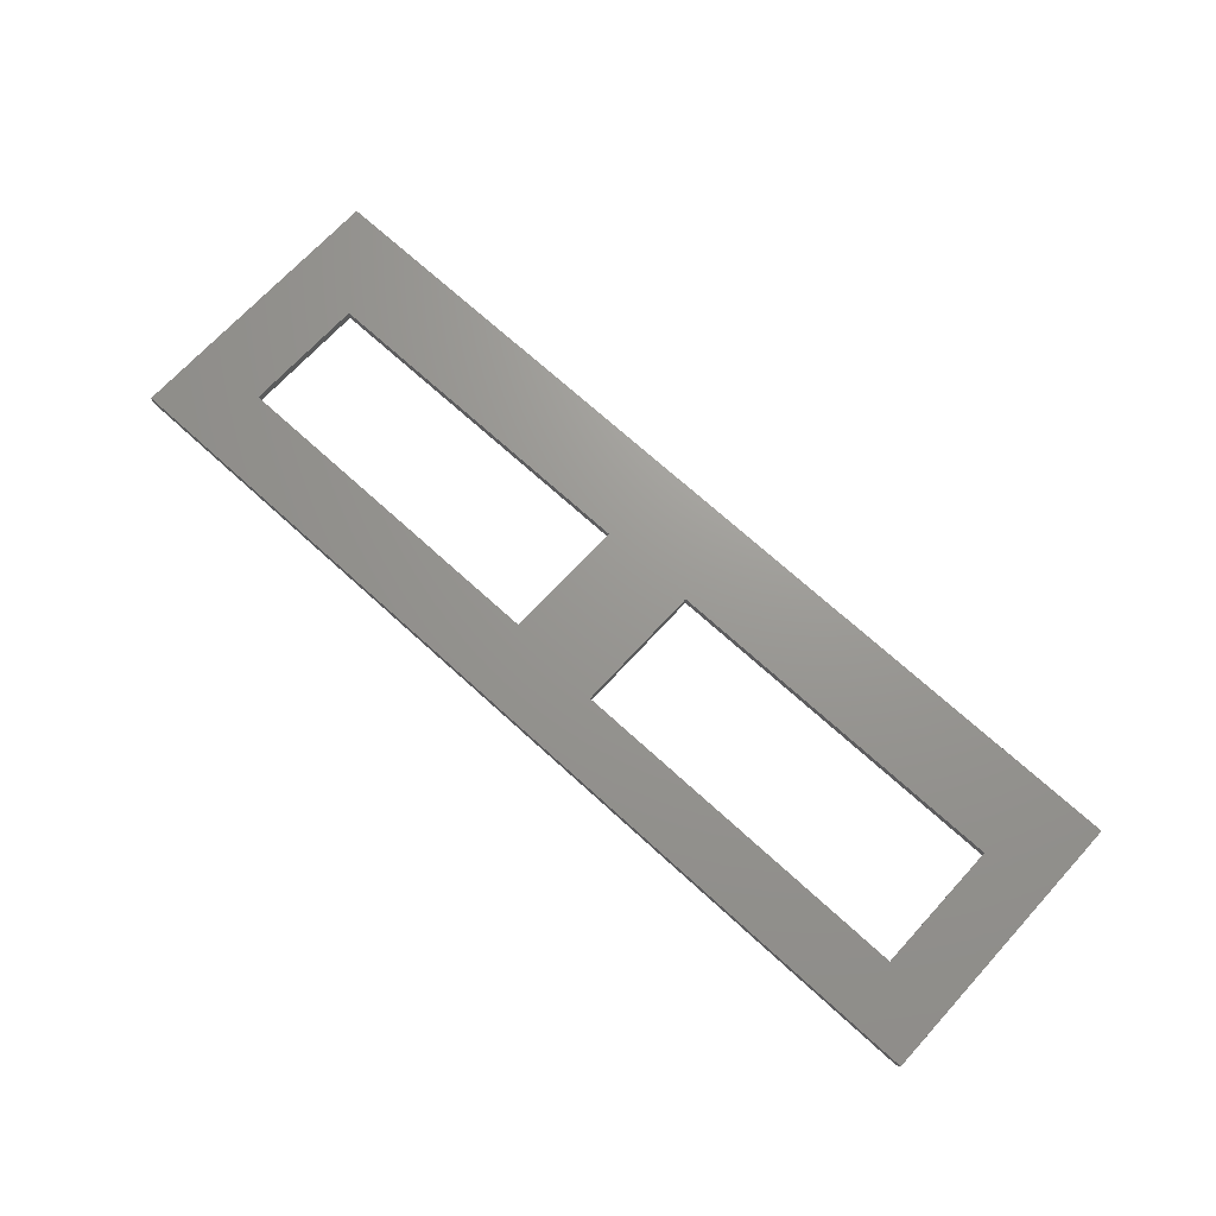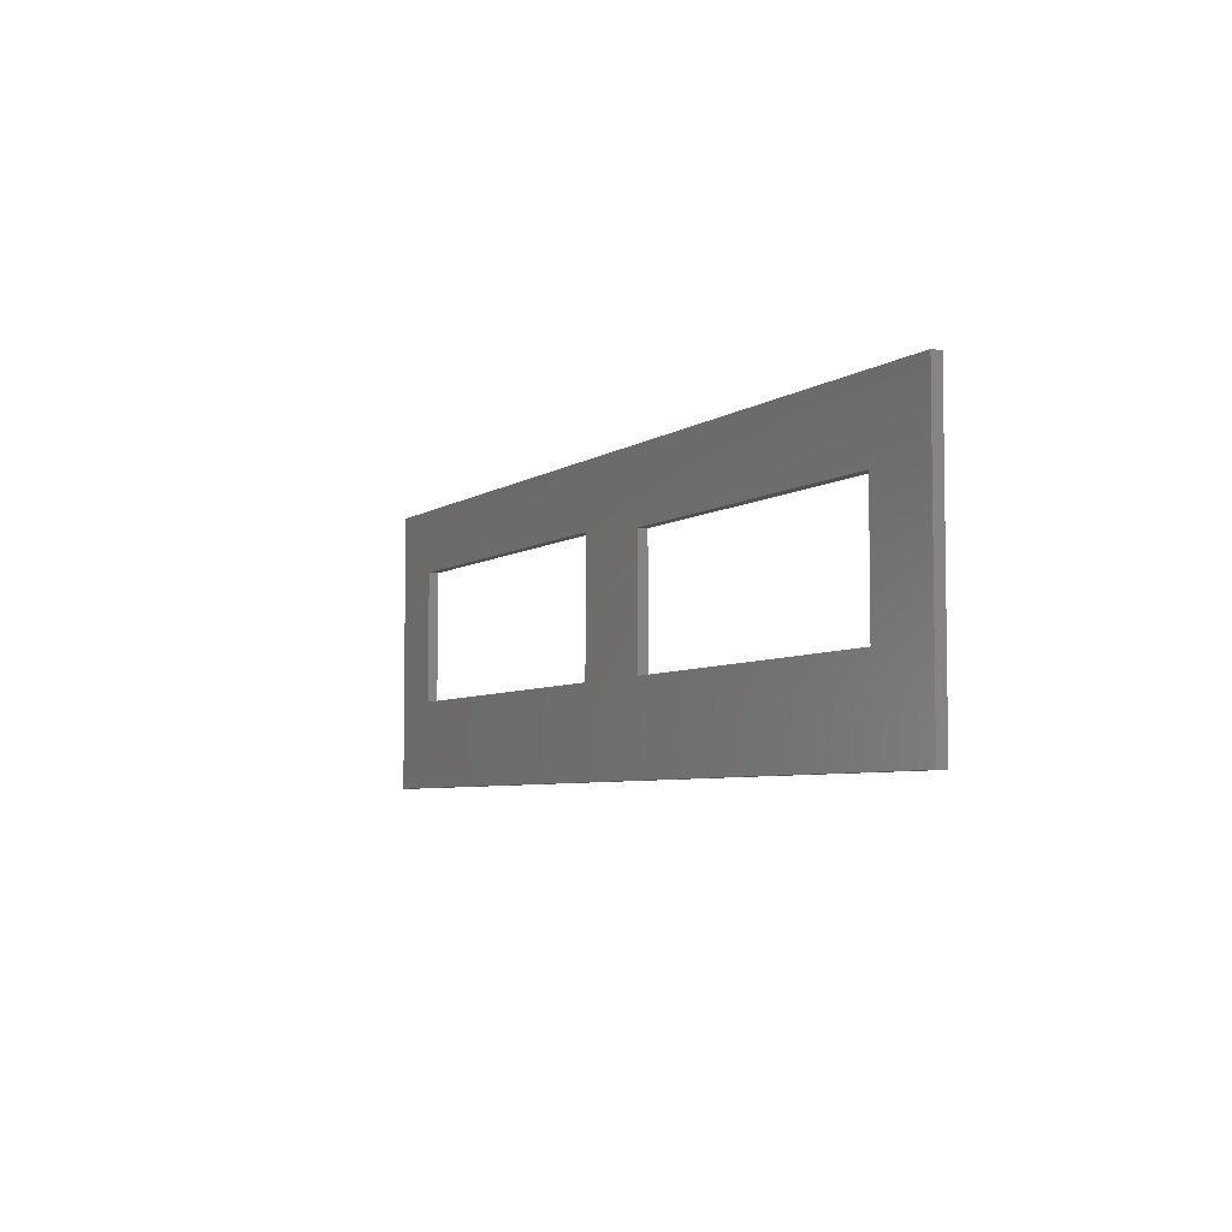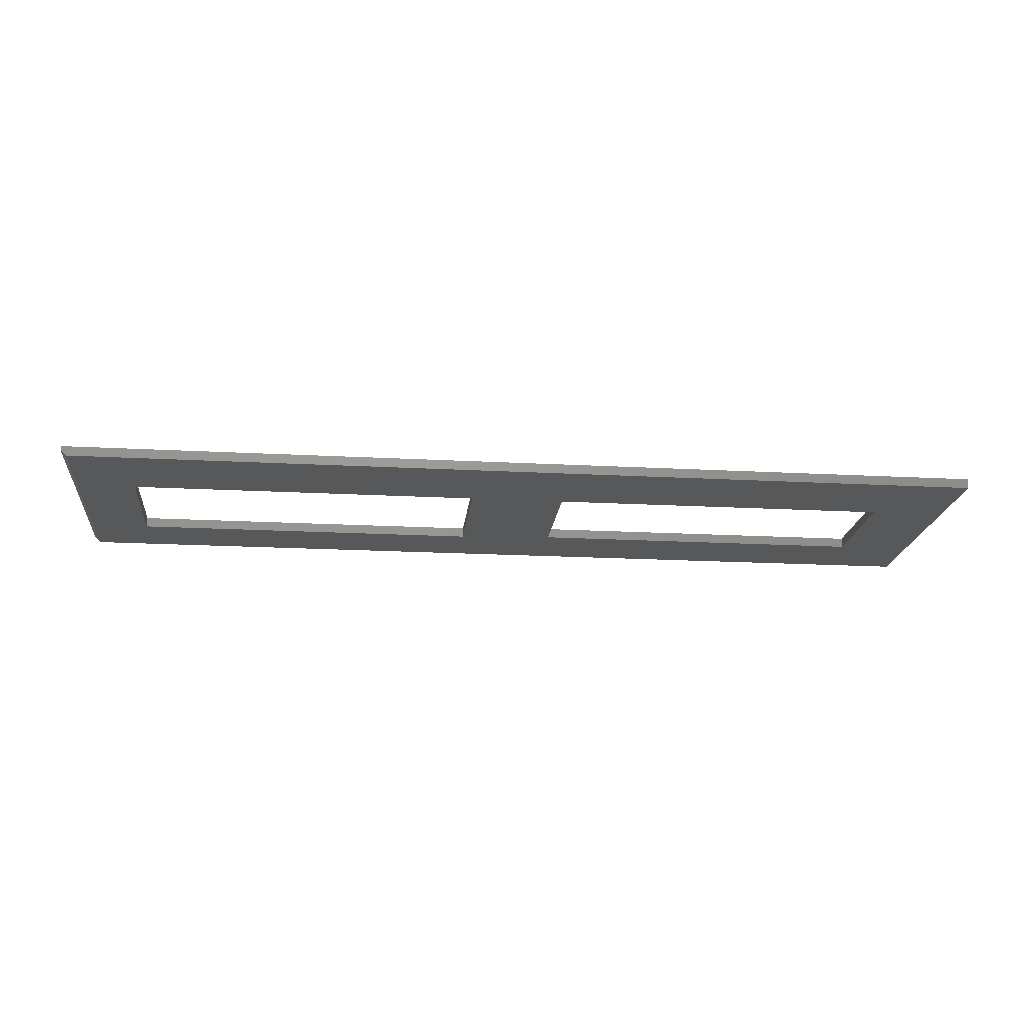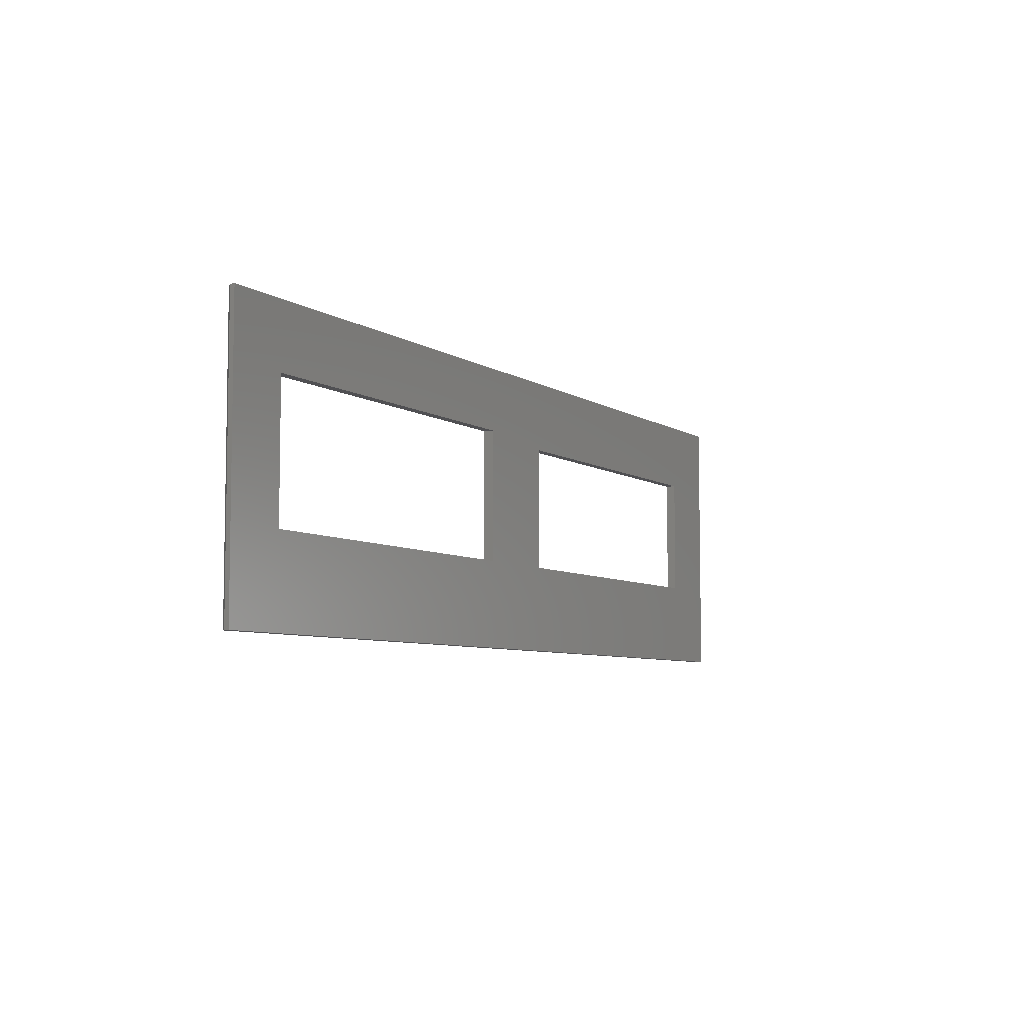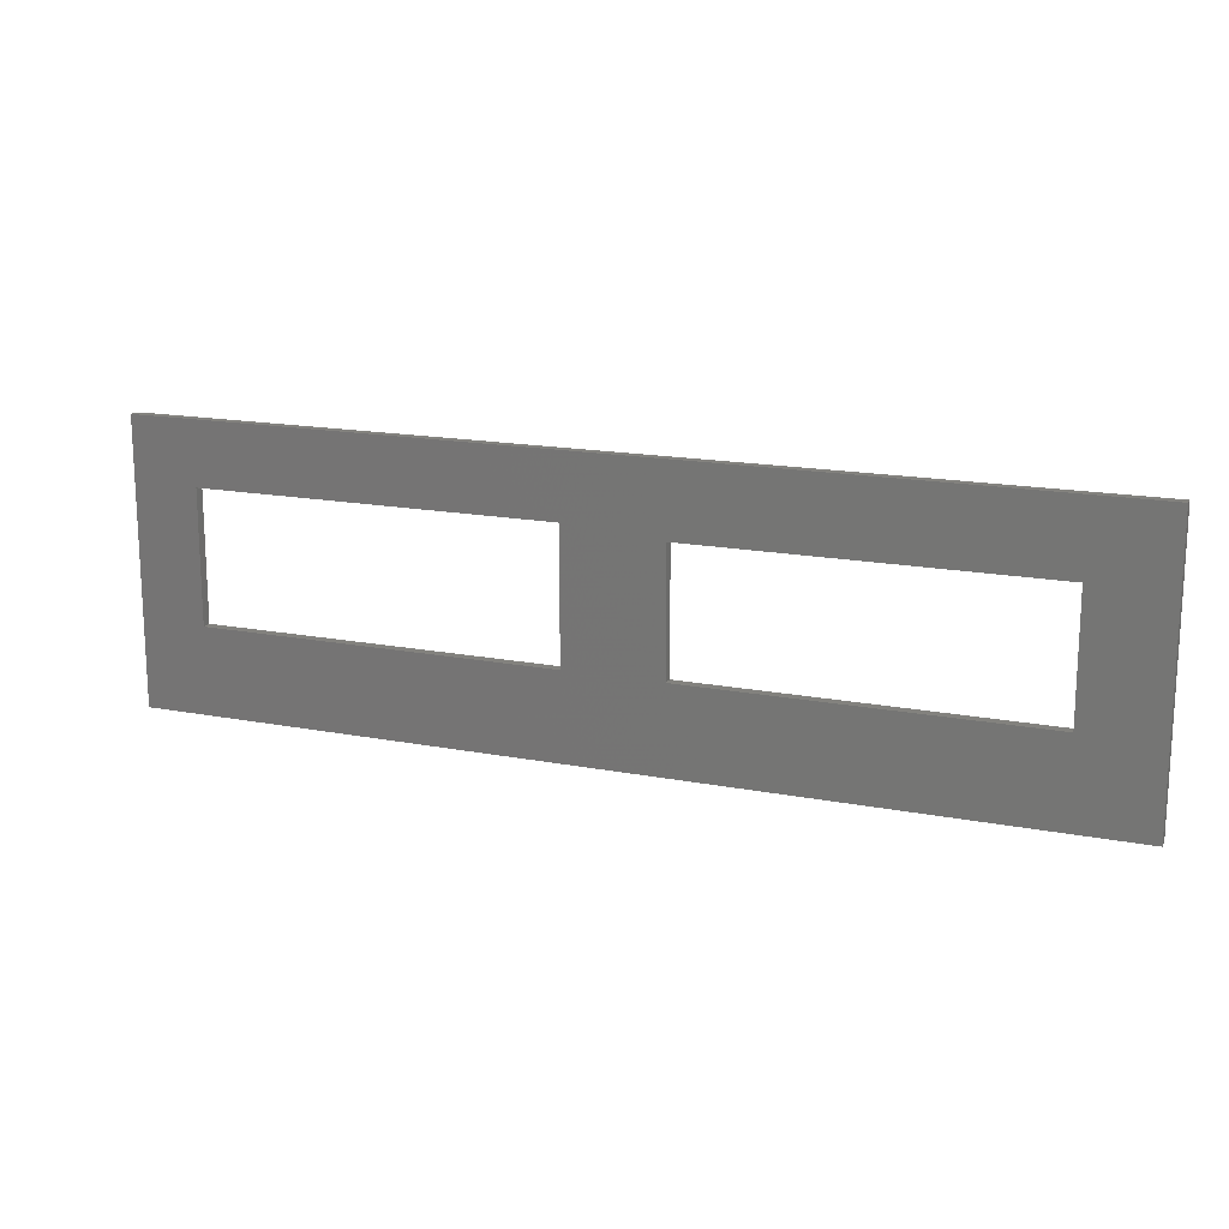
<metadata>
{"format":"stl","ext":"stl","renderer":"f3d","projection":"perspective","resolution":1024,"background":"white","views":[{"elev":70.0,"azim":42.5,"up":"+Y"},{"elev":-5.3,"azim":-117.2,"up":"+Z"},{"elev":-19.1,"azim":174.1,"up":"+Y"},{"elev":-6.4,"azim":119.2,"up":"+Z"},{"elev":16.4,"azim":-158.5,"up":"+Z"}]}
</metadata>
<code>
# stl→obj: 26 verts, 56 faces
v 0.1406 0.08594 0.125
v 0.6562 0.08594 0.125
v 0.1406 0.1002 0.125
v 0.6562 0.1002 0.125
v 0.6562 0.08594 0.315
v 0.6562 0.1002 0.315
v 0.1406 0.08594 0.315
v 0.1406 0.1002 0.315
v -0.6094 0.1002 0.4062
v 0.75 0.1002 0.4062
v 1.016e-17 0.1002 0.3039
v -0.5 0.1002 0.3039
v -0.5 0.1002 0.125
v -0.6094 0.1002 0
v -7.943e-19 0.1002 0.125
v 0.75 0.1002 0
v 0.7422 0.08594 0.4062
v -0.6094 0.08594 0.4062
v -0.5 0.08594 0.3039
v 1.096e-17 0.08594 0.3039
v 0.7422 0.08594 0
v 0 0.08594 0.125
v -0.5 0.08594 0.125
v -0.6094 0.08594 0
v 0.75 0.09375 0.4062
v 0.75 0.09375 0
f 1 2 3
f 3 2 4
f 2 5 4
f 4 5 6
f 5 7 6
f 6 7 8
f 7 1 8
f 8 1 3
f 9 10 6
f 9 6 8
f 9 8 11
f 9 11 12
f 9 12 13
f 9 13 14
f 14 13 15
f 14 15 3
f 14 3 4
f 14 4 16
f 3 15 8
f 8 15 11
f 16 4 10
f 10 4 6
f 17 18 19
f 17 19 20
f 17 20 7
f 17 7 5
f 17 5 2
f 17 2 21
f 21 2 1
f 21 1 22
f 21 22 23
f 21 23 24
f 20 22 7
f 7 22 1
f 24 23 18
f 18 23 19
f 23 22 13
f 13 22 15
f 22 20 15
f 15 20 11
f 20 19 11
f 11 19 12
f 19 23 12
f 12 23 13
f 9 25 10
f 9 18 25
f 25 18 17
f 16 26 14
f 26 24 14
f 21 24 26
f 26 16 25
f 25 16 10
f 21 26 17
f 17 26 25
f 14 24 9
f 9 24 18

</code>
